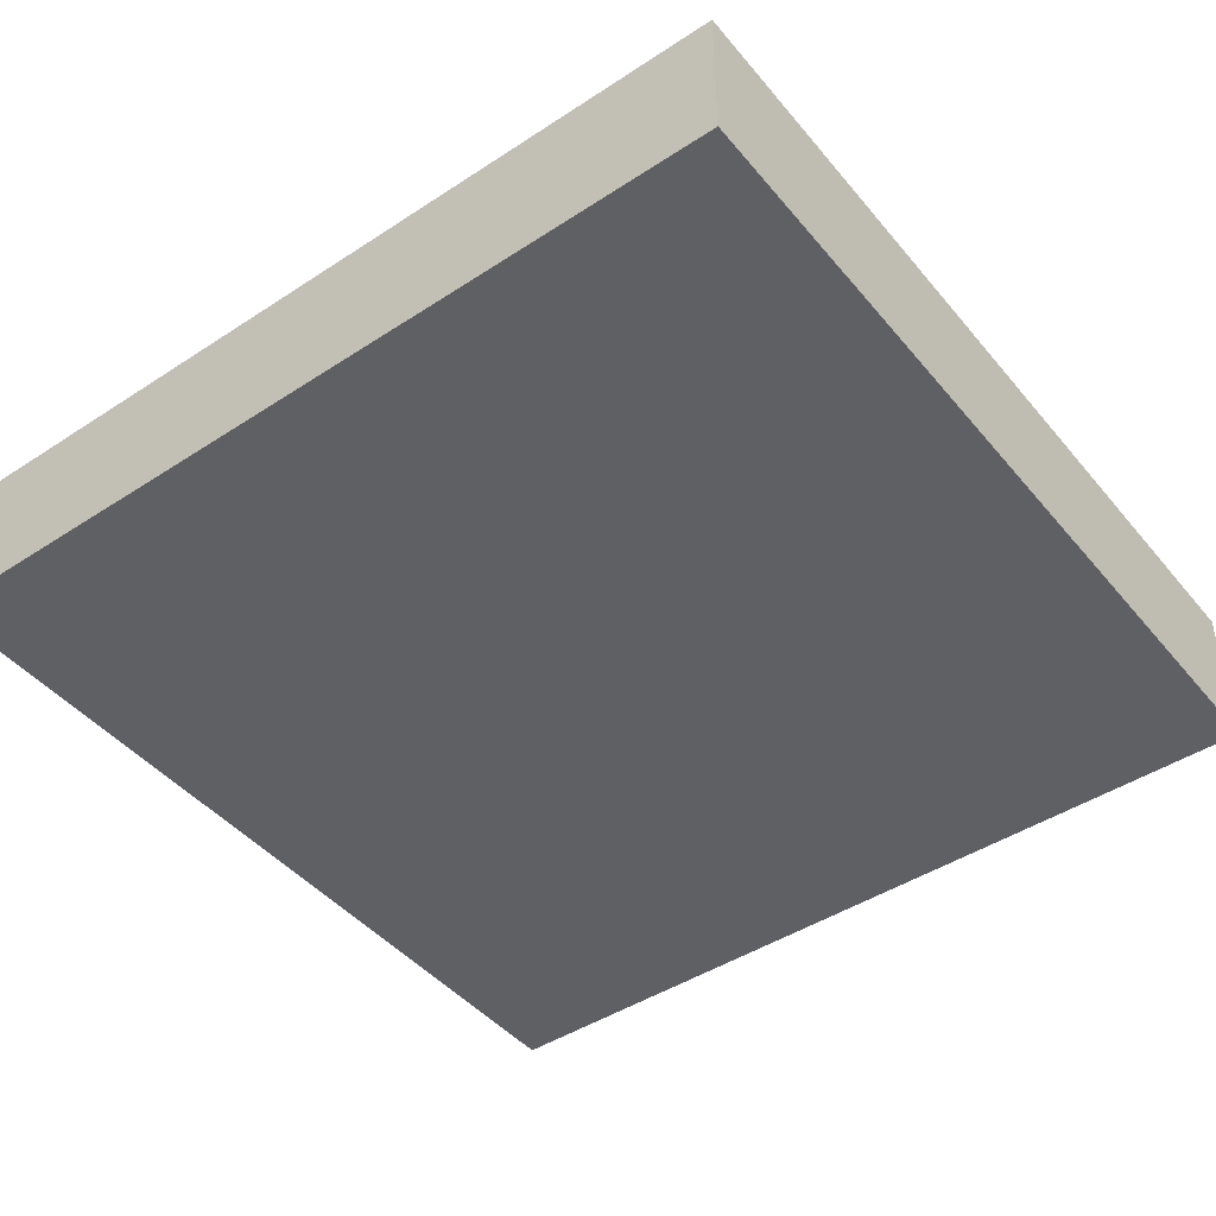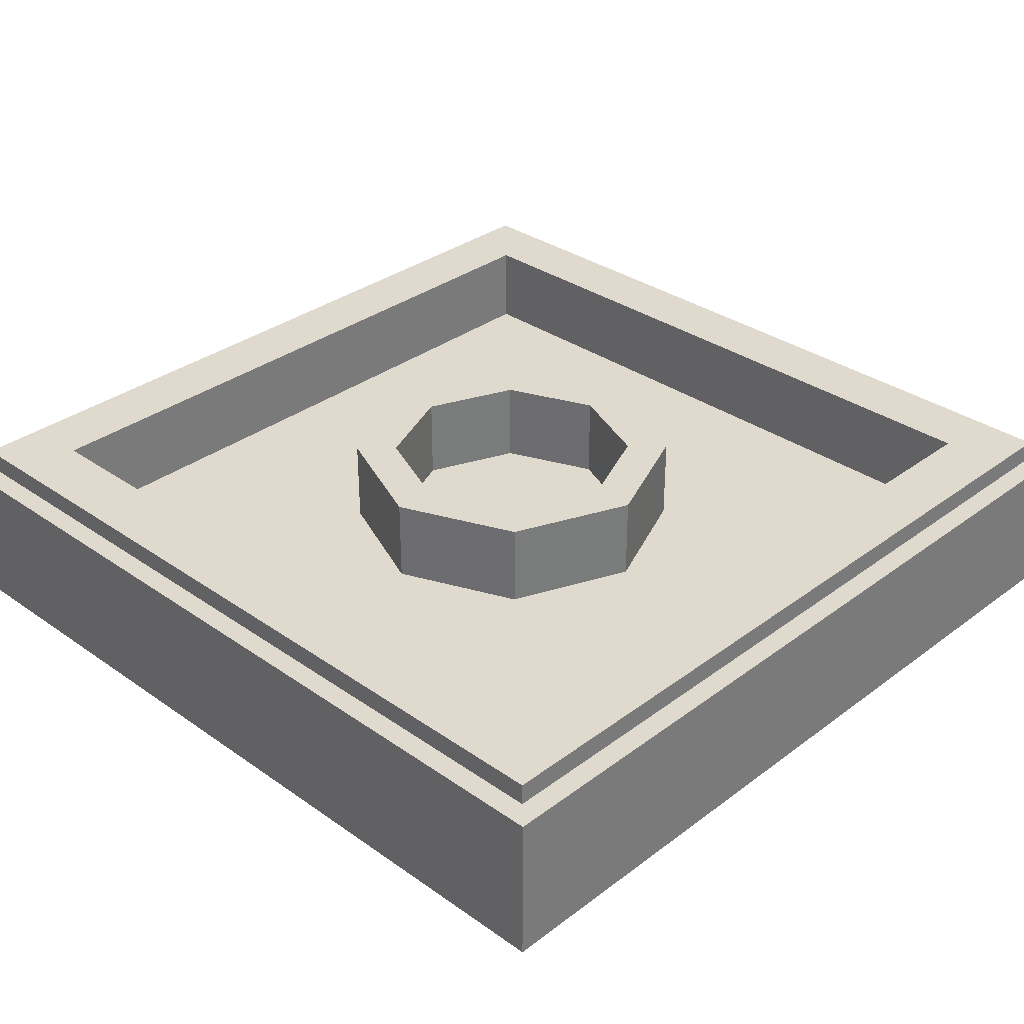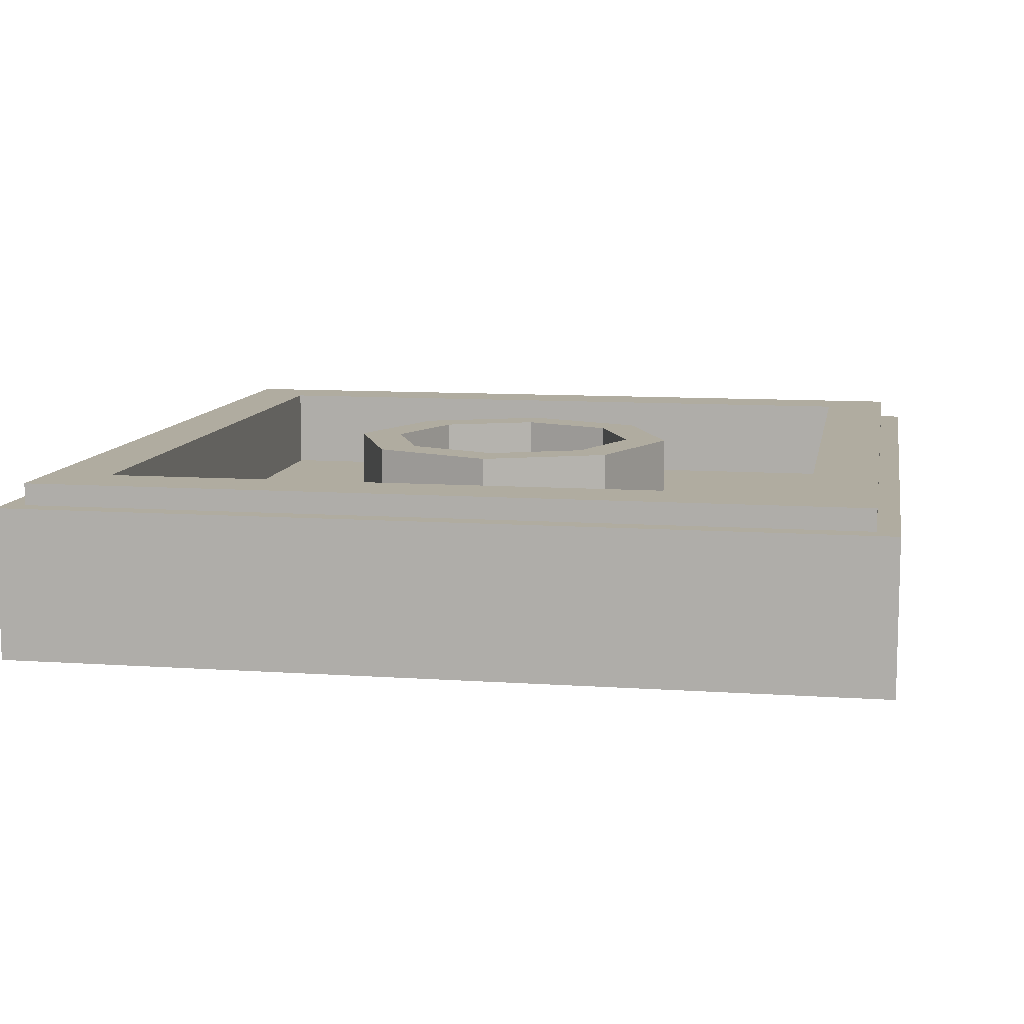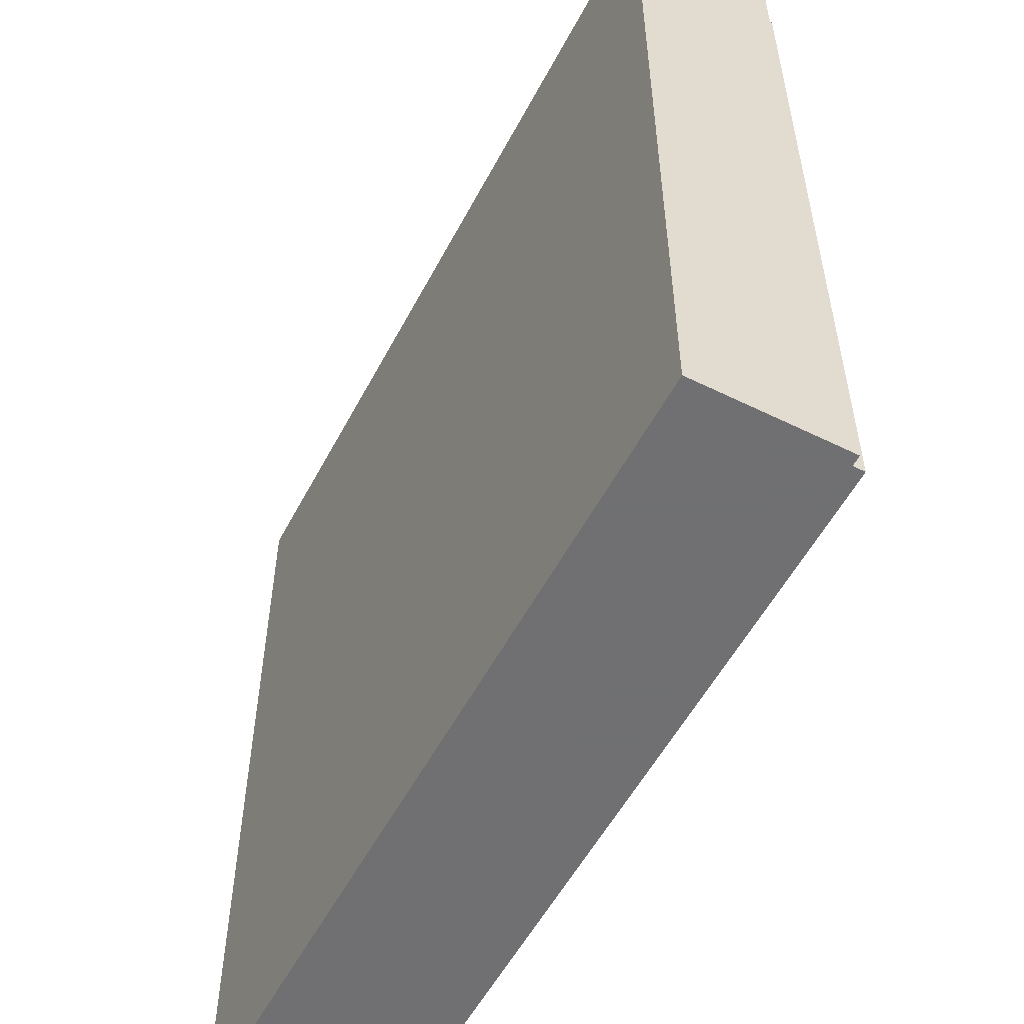
<metadata>
{"format":"obj","ext":"obj","renderer":"f3d","projection":"perspective","resolution":1024,"background":"white","views":[{"elev":-45.1,"azim":-142.9,"up":"+Y"},{"elev":32.8,"azim":134.1,"up":"+Y"},{"elev":9.9,"azim":10.1,"up":"+Y"},{"elev":-55.0,"azim":62.5,"up":"+Z"}]}
</metadata>
<code>
v -1 0.35 1
v -1 0 1
v 1 0 1
v 1 0.35 1
v -1 0.35 -1
v -1 0 -1
v -1 0 1
v -1 0.35 1
v 1 0.35 -1
v 1 0 -1
v -1 0 -1
v -1 0.35 -1
v 1 0.35 1
v 1 0 1
v 1 0 -1
v 1 0.35 -1
v -0.95 0.4 0.95
v -0.95 0.35 0.95
v 0.95 0.35 0.95
v 0.95 0.4 0.95
v -0.95 0.4 -0.95
v -0.95 0.35 -0.95
v -0.95 0.35 0.95
v -0.95 0.4 0.95
v 0.95 0.4 -0.95
v 0.95 0.35 -0.95
v -0.95 0.35 -0.95
v -0.95 0.4 -0.95
v 0.95 0.4 0.95
v 0.95 0.35 0.95
v 0.95 0.35 -0.95
v 0.95 0.4 -0.95
v -0.8 0.4 0.8
v -0.8 0.2 0.8
v 0.8 0.2 0.8
v 0.8 0.4 0.8
v -0.8 0.4 -0.8
v -0.8 0.2 -0.8
v -0.8 0.2 0.8
v -0.8 0.4 0.8
v 0.8 0.4 -0.8
v 0.8 0.2 -0.8
v -0.8 0.2 -0.8
v -0.8 0.4 -0.8
v 0.8 0.4 0.8
v 0.8 0.2 0.8
v 0.8 0.2 -0.8
v 0.8 0.4 -0.8
v 0.2121 0.4 0.2121
v 0.3 0.4 0
v 0.3 0.2 0
v 0.2121 0.2 0.2121
v 0 0.4 0.3
v 0.2121 0.4 0.2121
v 0.2121 0.2 0.2121
v 0 0.2 0.3
v -0.2121 0.4 0.2121
v 0 0.4 0.3
v 0 0.2 0.3
v -0.2121 0.2 0.2121
v -0.3 0.4 0
v -0.2121 0.4 0.2121
v -0.2121 0.2 0.2121
v -0.3 0.2 0
v -0.2121 0.4 -0.2121
v -0.3 0.4 0
v -0.3 0.2 0
v -0.2121 0.2 -0.2121
v 0 0.4 -0.3
v -0.2121 0.4 -0.2121
v -0.2121 0.2 -0.2121
v 0 0.2 -0.3
v 0.2121 0.4 -0.2121
v 0 0.4 -0.3
v 0 0.2 -0.3
v 0.2121 0.2 -0.2121
v 0.3 0.4 0
v 0.2121 0.4 -0.2121
v 0.2121 0.2 -0.2121
v 0.3 0.2 0
v 0.2828 0.4 0.2828
v 0.4 0.4 0
v 0.4 0.2 0
v 0.2828 0.2 0.2828
v 0 0.4 0.4
v 0.2828 0.4 0.2828
v 0.2828 0.2 0.2828
v 0 0.2 0.4
v -0.2828 0.4 0.2828
v 0 0.4 0.4
v 0 0.2 0.4
v -0.2828 0.2 0.2828
v -0.4 0.4 0
v -0.2828 0.4 0.2828
v -0.2828 0.2 0.2828
v -0.4 0.2 0
v -0.2828 0.4 -0.2828
v -0.4 0.4 0
v -0.4 0.2 0
v -0.2828 0.2 -0.2828
v 0 0.4 -0.4
v -0.2828 0.4 -0.2828
v -0.2828 0.2 -0.2828
v 0 0.2 -0.4
v 0.2828 0.4 -0.2828
v 0 0.4 -0.4
v 0 0.2 -0.4
v 0.2828 0.2 -0.2828
v 0.4 0.4 0
v 0.2828 0.4 -0.2828
v 0.2828 0.2 -0.2828
v 0.4 0.2 0
v 0.4 0.4 0
v 0.2828 0.4 0.2828
v 0.2121 0.4 0.2121
v 0.3 0.4 0
v 0.2828 0.4 0.2828
v 0 0.4 0.4
v 0 0.4 0.3
v 0.2121 0.4 0.2121
v 0 0.4 0.4
v -0.2828 0.4 0.2828
v -0.2121 0.4 0.2121
v 0 0.4 0.3
v -0.2828 0.4 0.2828
v -0.4 0.4 0
v -0.3 0.4 0
v -0.2121 0.4 0.2121
v -0.4 0.4 0
v -0.2828 0.4 -0.2828
v -0.2121 0.4 -0.2121
v -0.3 0.4 0
v -0.2828 0.4 -0.2828
v 0 0.4 -0.4
v 0 0.4 -0.3
v -0.2121 0.4 -0.2121
v 0 0.4 -0.4
v 0.2828 0.4 -0.2828
v 0.2121 0.4 -0.2121
v 0 0.4 -0.3
v 0.2828 0.4 -0.2828
v 0.4 0.4 0
v 0.3 0.4 0
v 0.2121 0.4 -0.2121
v 0 0.2 0
v 0.3 0.2 0
v 0.2121 0.2 0.2121
v 0 0.2 0
v 0.2121 0.2 0.2121
v 0 0.2 0.3
v 0 0.2 0
v 0 0.2 0.3
v -0.2121 0.2 0.2121
v 0 0.2 0
v -0.2121 0.2 0.2121
v -0.3 0.2 0
v 0 0.2 0
v -0.3 0.2 0
v -0.2121 0.2 -0.2121
v 0 0.2 0
v -0.2121 0.2 -0.2121
v 0 0.2 -0.3
v 0 0.2 0
v 0 0.2 -0.3
v 0.2121 0.2 -0.2121
v 0 0.2 0
v 0.2121 0.2 -0.2121
v 0.3 0.2 0
v 0.4 0.2 0.4
v 0.2828 0.2 0.2828
v 0.4 0.2 0
v 0.4 0.2 0.4
v 0 0.2 0.4
v 0.2828 0.2 0.2828
v -0.4 0.2 0.4
v -0.2828 0.2 0.2828
v 0 0.2 0.4
v -0.4 0.2 0.4
v -0.4 0.2 0
v -0.2828 0.2 0.2828
v -0.4 0.2 -0.4
v -0.2828 0.2 -0.2828
v -0.4 0.2 0
v -0.4 0.2 -0.4
v 0 0.2 -0.4
v -0.2828 0.2 -0.2828
v 0.4 0.2 -0.4
v 0.2828 0.2 -0.2828
v 0 0.2 -0.4
v 0.4 0.2 -0.4
v 0.4 0.2 0
v 0.2828 0.2 -0.2828
v -0.95 0.35 -0.95
v 0.95 0.35 -0.95
v 1 0.35 -1
v -1 0.35 -1
v 1 0.35 -1
v 0.95 0.35 -0.95
v 0.95 0.35 0.95
v 1 0.35 1
v 1 0.35 1
v 0.95 0.35 0.95
v -0.95 0.35 0.95
v -1 0.35 1
v -1 0.35 1
v -0.95 0.35 0.95
v -0.95 0.35 -0.95
v -1 0.35 -1
v -0.8 0.4 -0.8
v 0.8 0.4 -0.8
v 0.95 0.4 -0.95
v -0.95 0.4 -0.95
v 0.95 0.4 -0.95
v 0.8 0.4 -0.8
v 0.8 0.4 0.8
v 0.95 0.4 0.95
v 0.95 0.4 0.95
v 0.8 0.4 0.8
v -0.8 0.4 0.8
v -0.95 0.4 0.95
v -0.95 0.4 0.95
v -0.8 0.4 0.8
v -0.8 0.4 -0.8
v -0.95 0.4 -0.95
v -0.4 0.2 -0.4
v 0.4 0.2 -0.4
v 0.8 0.2 -0.8
v -0.8 0.2 -0.8
v 0.8 0.2 -0.8
v 0.4 0.2 -0.4
v 0.4 0.2 0.4
v 0.8 0.2 0.8
v 0.8 0.2 0.8
v 0.4 0.2 0.4
v -0.4 0.2 0.4
v -0.8 0.2 0.8
v -0.8 0.2 0.8
v -0.4 0.2 0.4
v -0.4 0.2 -0.4
v -0.8 0.2 -0.8
v 0.475 0 0.475
v 0.7 0 0.475
v 0.6341 0 0.6341
v 0.475 0 0.475
v 0.6341 0 0.6341
v 0.475 0 0.7
v 0.475 0 0.475
v 0.475 0 0.7
v 0.3159 0 0.6341
v 0.475 0 0.475
v 0.3159 0 0.6341
v 0.25 0 0.475
v 0.475 0 0.475
v 0.25 0 0.475
v 0.3159 0 0.3159
v 0.475 0 0.475
v 0.3159 0 0.3159
v 0.475 0 0.25
v 0.475 0 0.475
v 0.475 0 0.25
v 0.6341 0 0.3159
v 0.475 0 0.475
v 0.6341 0 0.3159
v 0.7 0 0.475
v -0.475 0 0.475
v -0.25 0 0.475
v -0.3159 0 0.6341
v -0.475 0 0.475
v -0.3159 0 0.6341
v -0.475 0 0.7
v -0.475 0 0.475
v -0.475 0 0.7
v -0.6341 0 0.6341
v -0.475 0 0.475
v -0.6341 0 0.6341
v -0.7 0 0.475
v -0.475 0 0.475
v -0.7 0 0.475
v -0.6341 0 0.3159
v -0.475 0 0.475
v -0.6341 0 0.3159
v -0.475 0 0.25
v -0.475 0 0.475
v -0.475 0 0.25
v -0.3159 0 0.3159
v -0.475 0 0.475
v -0.3159 0 0.3159
v -0.25 0 0.475
v -0.475 0 -0.475
v -0.25 0 -0.475
v -0.3159 0 -0.3159
v -0.475 0 -0.475
v -0.3159 0 -0.3159
v -0.475 0 -0.25
v -0.475 0 -0.475
v -0.475 0 -0.25
v -0.6341 0 -0.3159
v -0.475 0 -0.475
v -0.6341 0 -0.3159
v -0.7 0 -0.475
v -0.475 0 -0.475
v -0.7 0 -0.475
v -0.6341 0 -0.6341
v -0.475 0 -0.475
v -0.6341 0 -0.6341
v -0.475 0 -0.7
v -0.475 0 -0.475
v -0.475 0 -0.7
v -0.3159 0 -0.6341
v -0.475 0 -0.475
v -0.3159 0 -0.6341
v -0.25 0 -0.475
v 0.475 0 -0.475
v 0.7 0 -0.475
v 0.6341 0 -0.3159
v 0.475 0 -0.475
v 0.6341 0 -0.3159
v 0.475 0 -0.25
v 0.475 0 -0.475
v 0.475 0 -0.25
v 0.3159 0 -0.3159
v 0.475 0 -0.475
v 0.3159 0 -0.3159
v 0.25 0 -0.475
v 0.475 0 -0.475
v 0.25 0 -0.475
v 0.3159 0 -0.6341
v 0.475 0 -0.475
v 0.3159 0 -0.6341
v 0.475 0 -0.7
v 0.475 0 -0.475
v 0.475 0 -0.7
v 0.6341 0 -0.6341
v 0.475 0 -0.475
v 0.6341 0 -0.6341
v 0.7 0 -0.475
v 0.7 0 -0.25
v 0.6341 0 -0.3159
v 0.7 0 -0.475
v 0.7 0 -0.25
v 0.475 0 -0.25
v 0.6341 0 -0.3159
v 0.25 0 -0.25
v 0.3159 0 -0.3159
v 0.475 0 -0.25
v 0.25 0 -0.25
v 0.25 0 -0.475
v 0.3159 0 -0.3159
v 0.25 0 -0.7
v 0.3159 0 -0.6341
v 0.25 0 -0.475
v 0.25 0 -0.7
v 0.475 0 -0.7
v 0.3159 0 -0.6341
v 0.7 0 -0.7
v 0.6341 0 -0.6341
v 0.475 0 -0.7
v 0.7 0 -0.7
v 0.7 0 -0.475
v 0.6341 0 -0.6341
v 0.7 0 0.7
v 0.6341 0 0.6341
v 0.7 0 0.475
v 0.7 0 0.7
v 0.475 0 0.7
v 0.6341 0 0.6341
v 0.25 0 0.7
v 0.3159 0 0.6341
v 0.475 0 0.7
v 0.25 0 0.7
v 0.25 0 0.475
v 0.3159 0 0.6341
v 0.25 0 0.25
v 0.3159 0 0.3159
v 0.25 0 0.475
v 0.25 0 0.25
v 0.475 0 0.25
v 0.3159 0 0.3159
v 0.7 0 0.25
v 0.6341 0 0.3159
v 0.475 0 0.25
v 0.7 0 0.25
v 0.7 0 0.475
v 0.6341 0 0.3159
v -0.25 0 0.7
v -0.3159 0 0.6341
v -0.25 0 0.475
v -0.25 0 0.7
v -0.475 0 0.7
v -0.3159 0 0.6341
v -0.7 0 0.7
v -0.6341 0 0.6341
v -0.475 0 0.7
v -0.7 0 0.7
v -0.7 0 0.475
v -0.6341 0 0.6341
v -0.7 0 0.25
v -0.6341 0 0.3159
v -0.7 0 0.475
v -0.7 0 0.25
v -0.475 0 0.25
v -0.6341 0 0.3159
v -0.25 0 0.25
v -0.3159 0 0.3159
v -0.475 0 0.25
v -0.25 0 0.25
v -0.25 0 0.475
v -0.3159 0 0.3159
v -0.25 0 -0.25
v -0.3159 0 -0.3159
v -0.25 0 -0.475
v -0.25 0 -0.25
v -0.475 0 -0.25
v -0.3159 0 -0.3159
v -0.7 0 -0.25
v -0.6341 0 -0.3159
v -0.475 0 -0.25
v -0.7 0 -0.25
v -0.7 0 -0.475
v -0.6341 0 -0.3159
v -0.7 0 -0.7
v -0.6341 0 -0.6341
v -0.7 0 -0.475
v -0.7 0 -0.7
v -0.475 0 -0.7
v -0.6341 0 -0.6341
v -0.25 0 -0.7
v -0.3159 0 -0.6341
v -0.475 0 -0.7
v -0.25 0 -0.7
v -0.25 0 -0.475
v -0.3159 0 -0.6341
v 0.25 0 0.7
v 1 0 1
v -1 0 1
v -0.25 0 0.7
v -0.25 0 0.7
v -0.25 0 0.475
v 0.25 0 0.475
v 0.25 0 0.7
v 0.475 0 -0.25
v 0.7 0 -0.25
v 0.7 0 0.25
v 0.475 0 0.25
v 0.25 0 -0.475
v -0.25 0 -0.475
v -0.25 0 -0.7
v 0.25 0 -0.7
v -0.475 0 -0.25
v -0.475 0 0.25
v -0.7 0 0.25
v -0.7 0 -0.25
v 1 0 -1
v 1 0 1
v 0.7 0 0.25
v 0.7 0 -0.25
v 1 0 -1
v 0.25 0 -0.7
v -0.25 0 -0.7
v -1 0 -1
v -0.475 0 -0.7
v -0.7 0 -0.7
v -1 0 -1
v -1 0 -1
v -0.25 0 -0.7
v -0.475 0 -0.7
v -0.7 0 -0.7
v -0.7 0 -0.475
v -1 0 -1
v -1 0 -1
v -0.7 0 -0.475
v -0.7 0 -0.25
v 0.7 0 0.25
v 1 0 1
v 0.7 0 0.475
v 1 0 1
v 0.7 0 0.7
v 0.7 0 0.475
v 0.475 0 0.7
v 0.7 0 0.7
v 1 0 1
v 1 0 1
v 0.25 0 0.7
v 0.475 0 0.7
v -0.475 0 0.7
v -0.25 0 0.7
v -1 0 1
v -0.475 0 0.7
v -1 0 1
v -0.7 0 0.7
v -0.7 0 0.475
v -0.7 0 0.7
v -1 0 1
v -0.7 0 0.25
v -0.7 0 0.475
v -1 0 1
v -1 0 -1
v -0.7 0 -0.25
v -0.7 0 0.25
v -1 0 1
v 0.7 0 -0.25
v 0.7 0 -0.475
v 1 0 -1
v 1 0 -1
v 0.7 0 -0.475
v 0.7 0 -0.7
v 0.475 0 -0.7
v 1 0 -1
v 0.7 0 -0.7
v 0.475 0 -0.7
v 0.25 0 -0.7
v 1 0 -1
v 0.25 0 0.25
v 0.25 0 0.475
v -0.25 0 0.475
v -0.25 0 0.25
v -0.25 0 0.25
v -0.25 0 -0.25
v 0.25 0 -0.25
v 0.25 0 0.25
v 0.475 0 -0.25
v 0.475 0 0.25
v 0.25 0 0.25
v 0.25 0 -0.25
v -0.25 0 -0.475
v 0.25 0 -0.475
v 0.25 0 -0.25
v -0.25 0 -0.25
v -0.25 0 -0.25
v -0.25 0 0.25
v -0.475 0 0.25
v -0.475 0 -0.25
g mesh1765608
f 1 2 3
f 3 4 1
f 5 6 7
f 7 8 5
f 9 10 11
f 11 12 9
f 13 14 15
f 15 16 13
g mesh1765610
f 17 18 19
f 19 20 17
f 21 22 23
f 23 24 21
f 25 26 27
f 27 28 25
f 29 30 31
f 31 32 29
g mesh1765612
f 33 35 34
f 35 33 36
f 37 39 38
f 39 37 40
f 41 43 42
f 43 41 44
f 45 47 46
f 47 45 48
g mesh1765619
f 49 50 51
f 51 52 49
f 53 54 55
f 55 56 53
f 57 58 59
f 59 60 57
f 61 62 63
f 63 64 61
f 65 66 67
f 67 68 65
f 69 70 71
f 71 72 69
f 73 74 75
f 75 76 73
f 77 78 79
f 79 80 77
g mesh1765621
f 81 83 82
f 83 81 84
f 85 87 86
f 87 85 88
f 89 91 90
f 91 89 92
f 93 95 94
f 95 93 96
f 97 99 98
f 99 97 100
f 101 103 102
f 103 101 104
f 105 107 106
f 107 105 108
f 109 111 110
f 111 109 112
g mesh1765623
f 113 115 114
f 115 113 116
f 117 119 118
f 119 117 120
f 121 123 122
f 123 121 124
f 125 127 126
f 127 125 128
f 129 131 130
f 131 129 132
f 133 135 134
f 135 133 136
f 137 139 138
f 139 137 140
f 141 143 142
f 143 141 144
g mesh1765626
f 145 147 146
f 148 150 149
f 151 153 152
f 154 156 155
f 157 159 158
f 160 162 161
f 163 165 164
f 166 168 167
g mesh1765628
f 169 171 170
f 172 174 173
f 175 177 176
f 178 180 179
f 181 183 182
f 184 186 185
f 187 189 188
f 190 192 191
g mesh1765630
f 193 194 195
f 195 196 193
f 197 198 199
f 199 200 197
f 201 202 203
f 203 204 201
f 205 206 207
f 207 208 205
g mesh1765631
f 209 210 211
f 211 212 209
f 213 214 215
f 215 216 213
f 217 218 219
f 219 220 217
f 221 222 223
f 223 224 221
g mesh1765632
f 225 226 227
f 227 228 225
f 229 230 231
f 231 232 229
f 233 234 235
f 235 236 233
f 237 238 239
f 239 240 237
g mesh1765634
f 241 242 243
f 244 245 246
f 247 248 249
f 250 251 252
f 253 254 255
f 256 257 258
f 259 260 261
f 262 263 264
g mesh1765636
f 265 266 267
f 268 269 270
f 271 272 273
f 274 275 276
f 277 278 279
f 280 281 282
f 283 284 285
f 286 287 288
g mesh1765638
f 289 290 291
f 292 293 294
f 295 296 297
f 298 299 300
f 301 302 303
f 304 305 306
f 307 308 309
f 310 311 312
g mesh1765640
f 313 314 315
f 316 317 318
f 319 320 321
f 322 323 324
f 325 326 327
f 328 329 330
f 331 332 333
f 334 335 336
g mesh1765642
f 337 338 339
f 340 341 342
f 343 344 345
f 346 347 348
f 349 350 351
f 352 353 354
f 355 356 357
f 358 359 360
g mesh1765644
f 361 362 363
f 364 365 366
f 367 368 369
f 370 371 372
f 373 374 375
f 376 377 378
f 379 380 381
f 382 383 384
g mesh1765646
f 385 386 387
f 388 389 390
f 391 392 393
f 394 395 396
f 397 398 399
f 400 401 402
f 403 404 405
f 406 407 408
g mesh1765648
f 409 410 411
f 412 413 414
f 415 416 417
f 418 419 420
f 421 422 423
f 424 425 426
f 427 428 429
f 430 431 432
f 433 434 435
f 435 436 433
f 437 438 439
f 439 440 437
f 441 442 443
f 443 444 441
f 445 446 447
f 447 448 445
f 449 450 451
f 451 452 449
f 453 454 455
f 455 456 453
f 457 458 459
f 459 460 457
f 461 462 463
f 464 465 466
f 467 468 469
f 470 471 472
f 473 474 475
f 476 477 478
f 479 480 481
f 482 483 484
f 485 486 487
f 488 489 490
f 491 492 493
f 494 495 496
f 497 498 499
f 499 500 497
f 501 502 503
f 504 505 506
f 507 508 509
f 510 511 512
f 513 514 515
f 515 516 513
f 517 518 519
f 519 520 517
f 521 522 523
f 523 524 521
f 525 526 527
f 527 528 525
f 529 530 531
f 531 532 529

</code>
